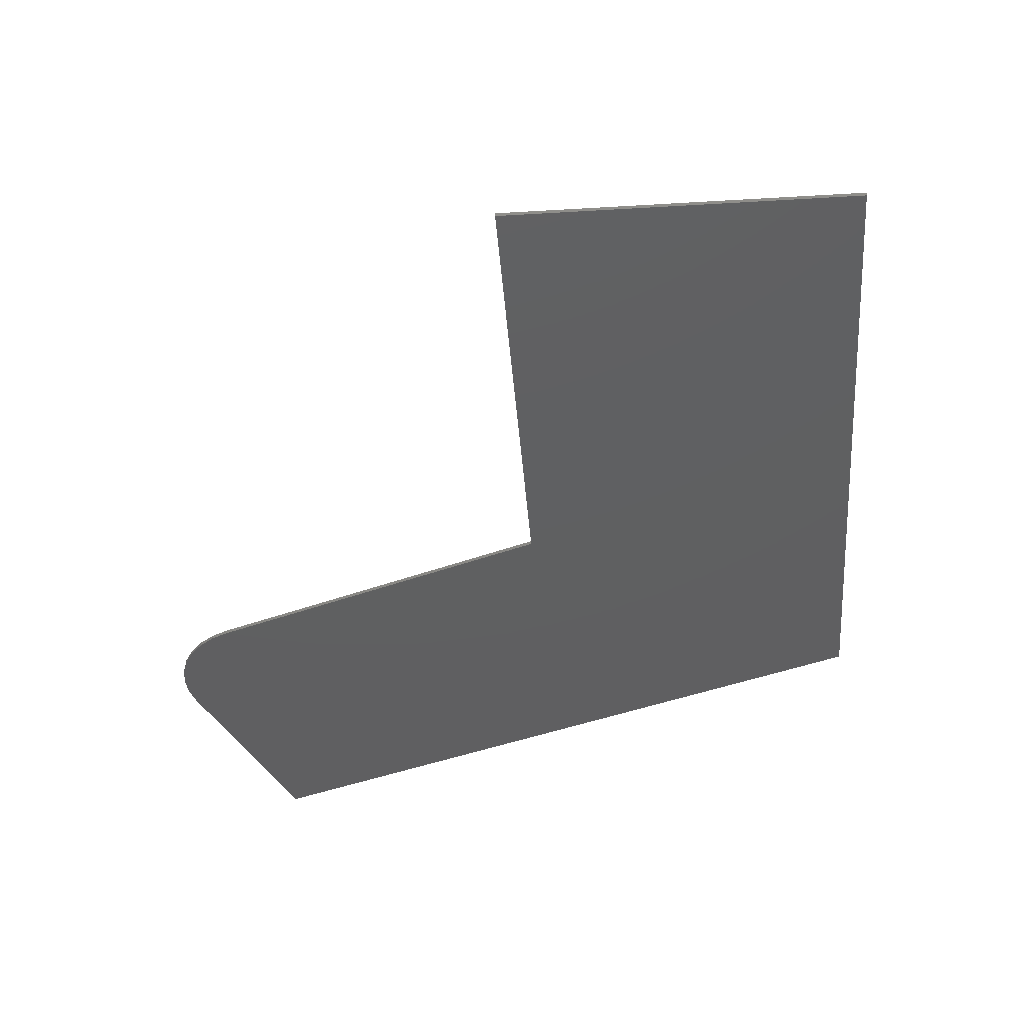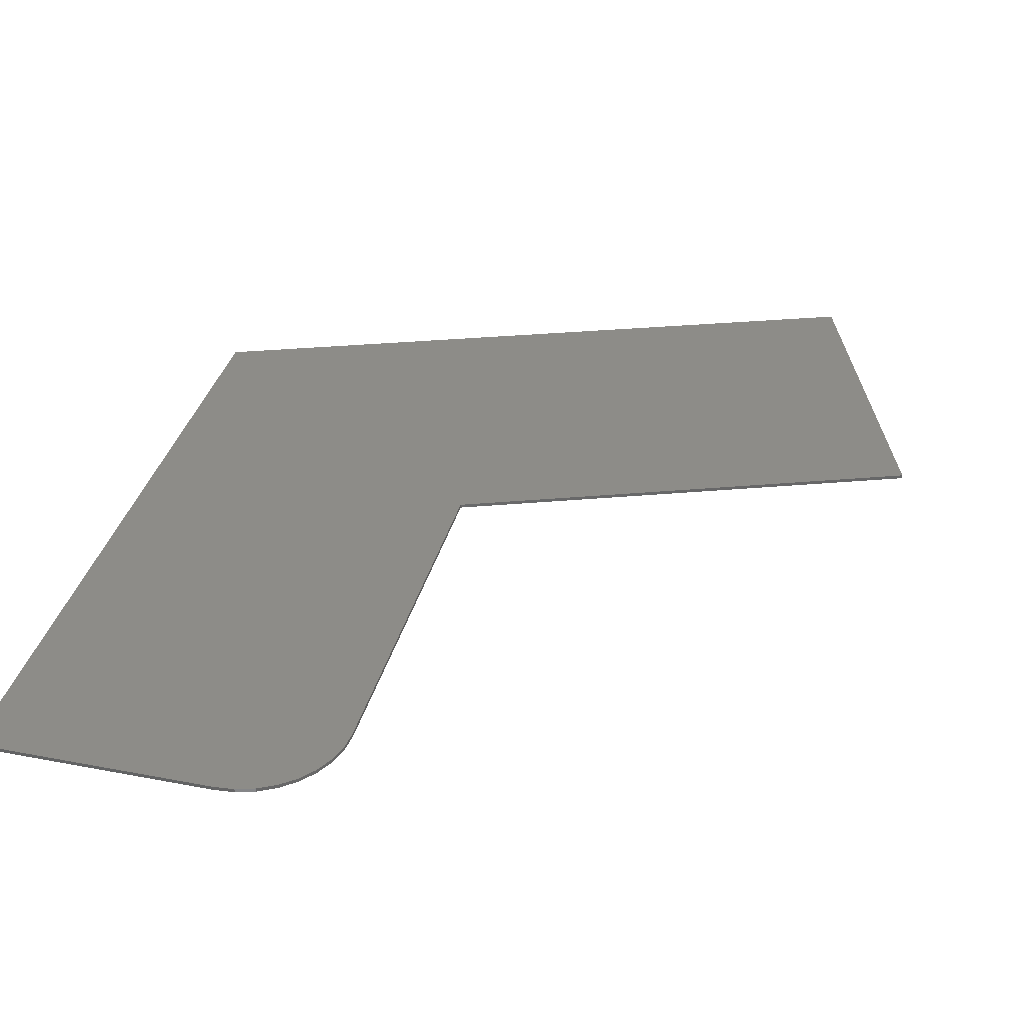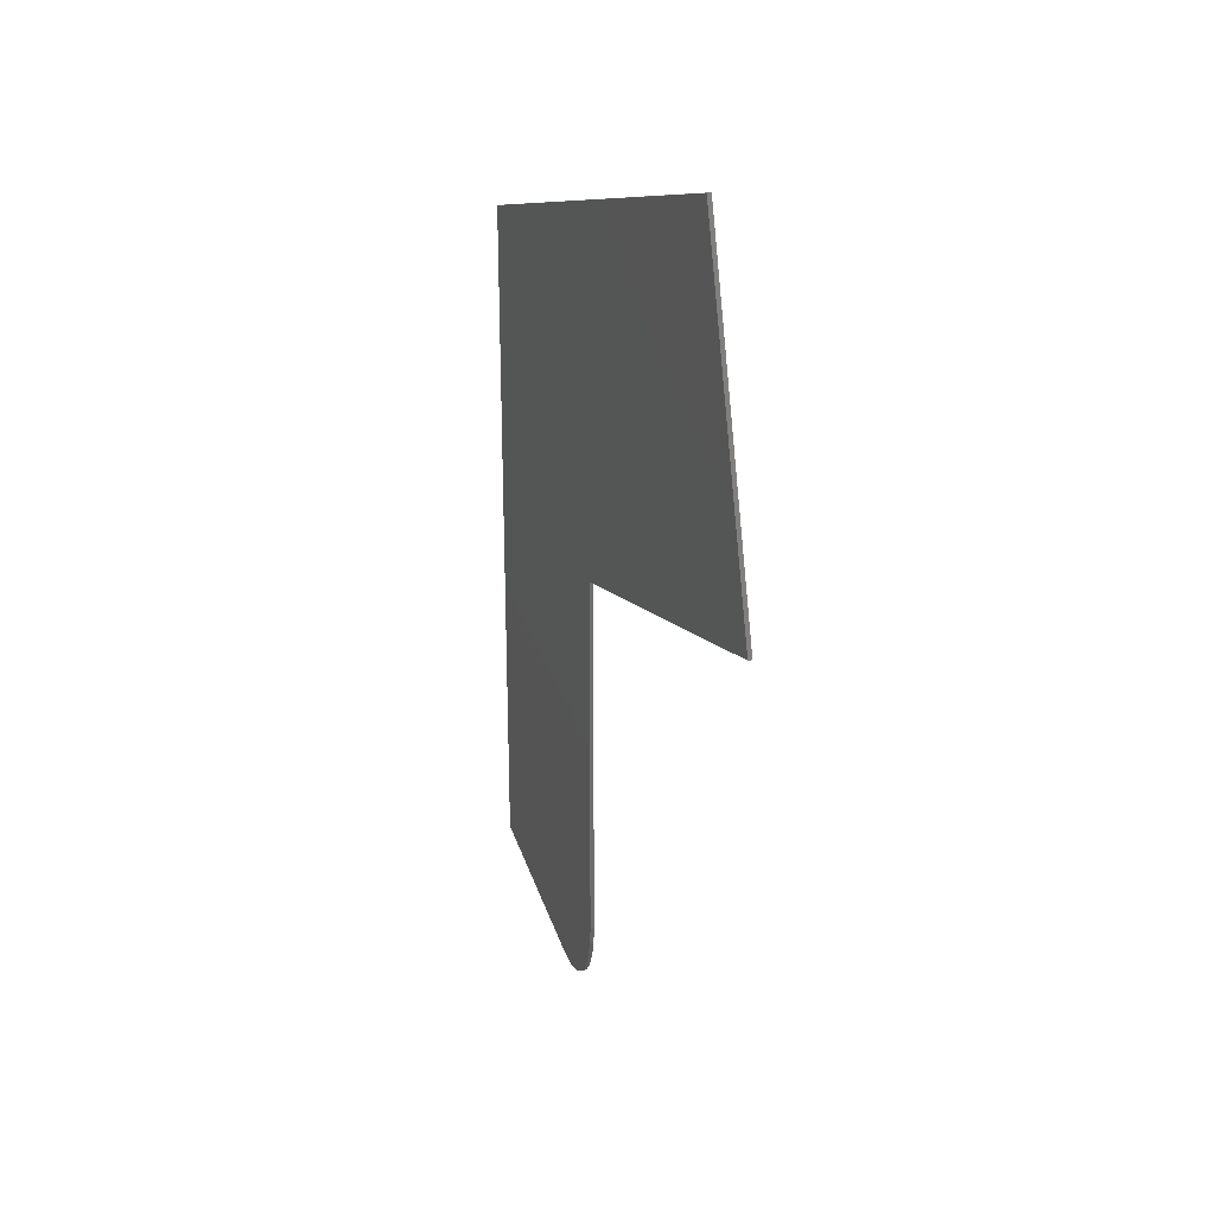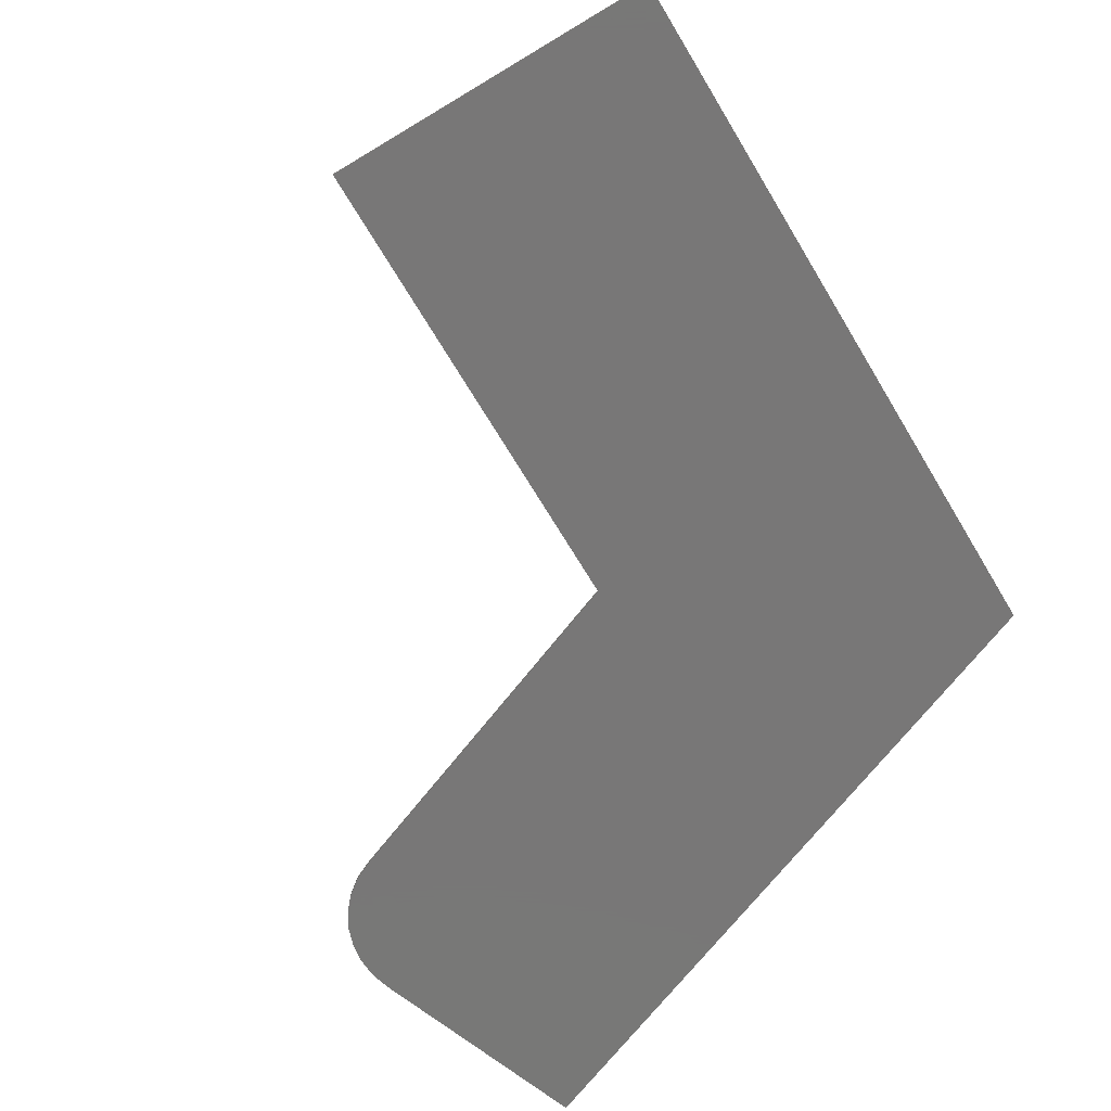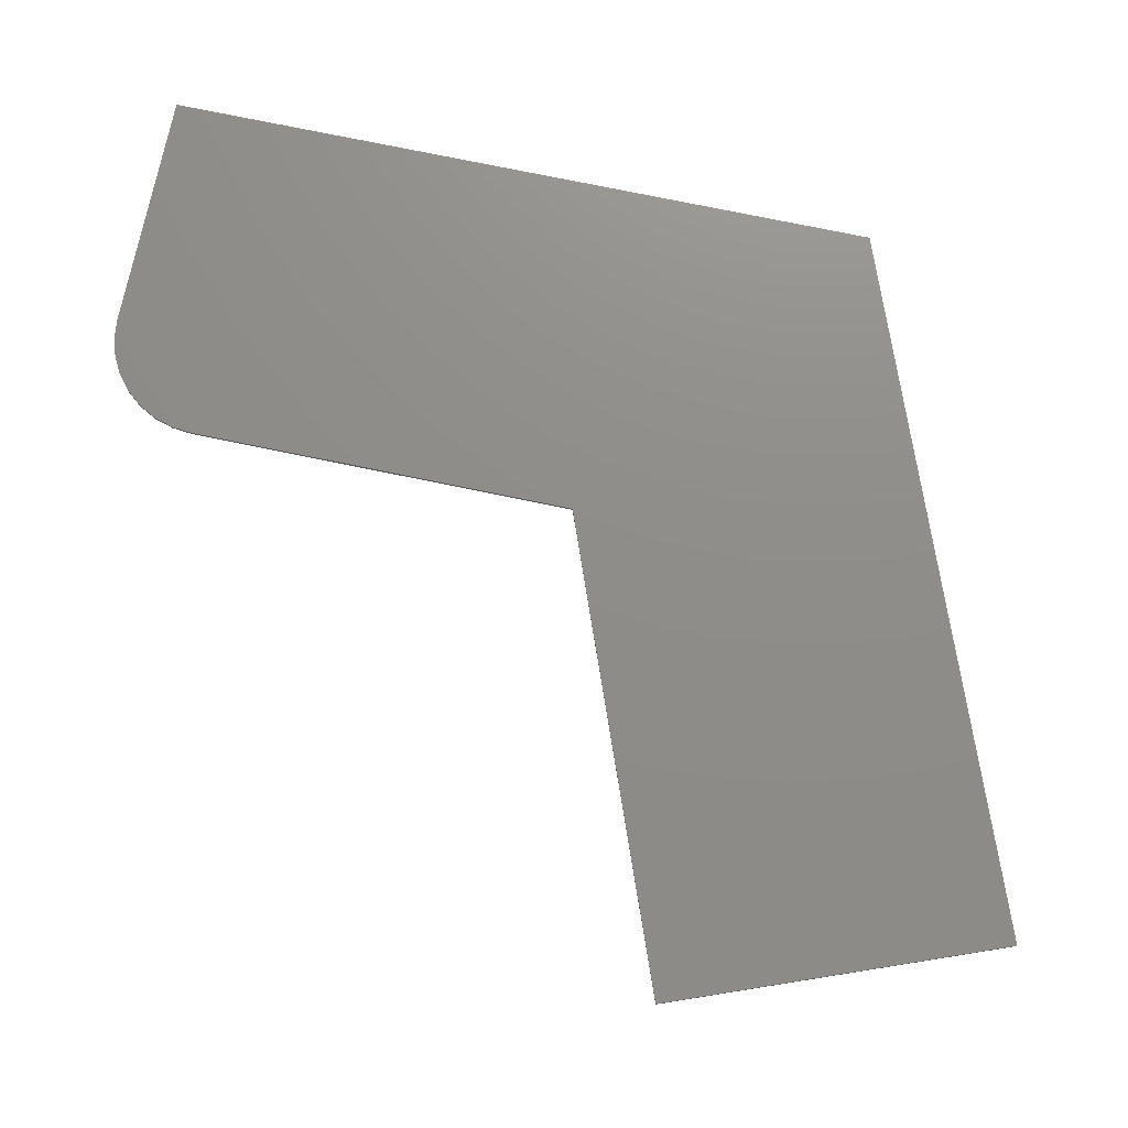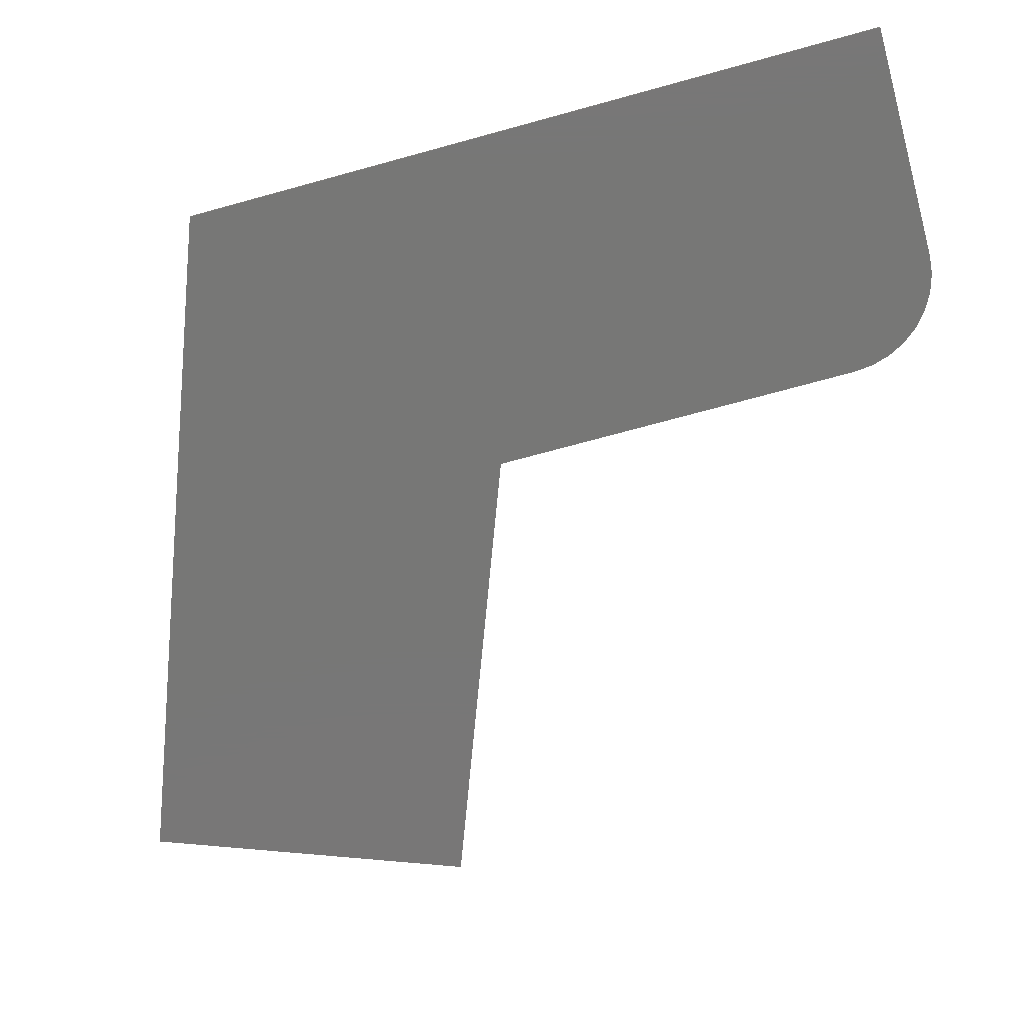
<metadata>
{"format":"stl","ext":"stl","renderer":"f3d","projection":"perspective","resolution":1024,"background":"white","views":[{"elev":-39.5,"azim":-64.8,"up":"+Y"},{"elev":35.6,"azim":-165.7,"up":"+Y"},{"elev":29.2,"azim":-105.3,"up":"+Z"},{"elev":-70.1,"azim":-38.1,"up":"+Y"},{"elev":74.1,"azim":-78.2,"up":"+Y"},{"elev":-69.9,"azim":105.4,"up":"+Y"}]}
</metadata>
<code>
# stl→obj: 28 verts, 52 faces
v -0.3516 -0.007812 -0.5391
v -0.3475 -0.007812 -0.5802
v -0.3355 -0.007812 -0.6198
v -0.316 -0.007812 -0.6563
v -0.2898 -0.007812 -0.6882
v -0.2578 -0.007812 -0.7145
v -0.2213 -0.007812 -0.7339
v -0.1818 -0.007812 -0.7459
v -0.1406 -0.007812 -0.75
v 0.359 -0.007812 -0.75
v 0.359 -0.007812 0.75
v -0.3516 -0.007812 0.2605
v -1.296 -0.007812 0.6206
v -1.043 -0.007812 1.284
v -0.3516 2.342e-17 -0.5391
v -0.3516 1.122e-16 0.2605
v 0.359 2.06e-16 0.75
v 0.359 3.944e-17 -0.75
v -0.1406 1.171e-17 -0.75
v -0.1818 9.875e-18 -0.7459
v -0.2213 9.011e-18 -0.7339
v -0.2578 9.151e-18 -0.7145
v -0.2898 1.029e-17 -0.6882
v -0.316 1.238e-17 -0.6563
v -0.3355 1.535e-17 -0.6198
v -0.3475 1.907e-17 -0.5802
v -1.296 9.975e-17 0.6206
v -1.043 1.875e-16 1.284
f 1 2 3
f 1 3 4
f 1 4 5
f 1 5 6
f 1 6 7
f 1 7 8
f 1 8 9
f 1 9 10
f 1 10 11
f 1 11 12
f 13 12 14
f 14 12 11
f 15 16 17
f 15 17 18
f 15 18 19
f 15 19 20
f 15 20 21
f 15 21 22
f 15 22 23
f 15 23 24
f 15 24 25
f 15 25 26
f 27 28 16
f 16 28 17
f 12 16 1
f 1 16 15
f 9 19 10
f 10 19 18
f 19 9 20
f 20 9 8
f 20 8 21
f 21 8 7
f 21 7 22
f 22 7 6
f 22 6 23
f 23 6 5
f 23 5 24
f 24 5 4
f 24 4 25
f 25 4 3
f 25 3 26
f 26 3 2
f 26 2 15
f 15 2 1
f 10 18 11
f 11 18 17
f 12 13 16
f 16 13 27
f 14 11 28
f 28 11 17
f 13 14 27
f 27 14 28

</code>
